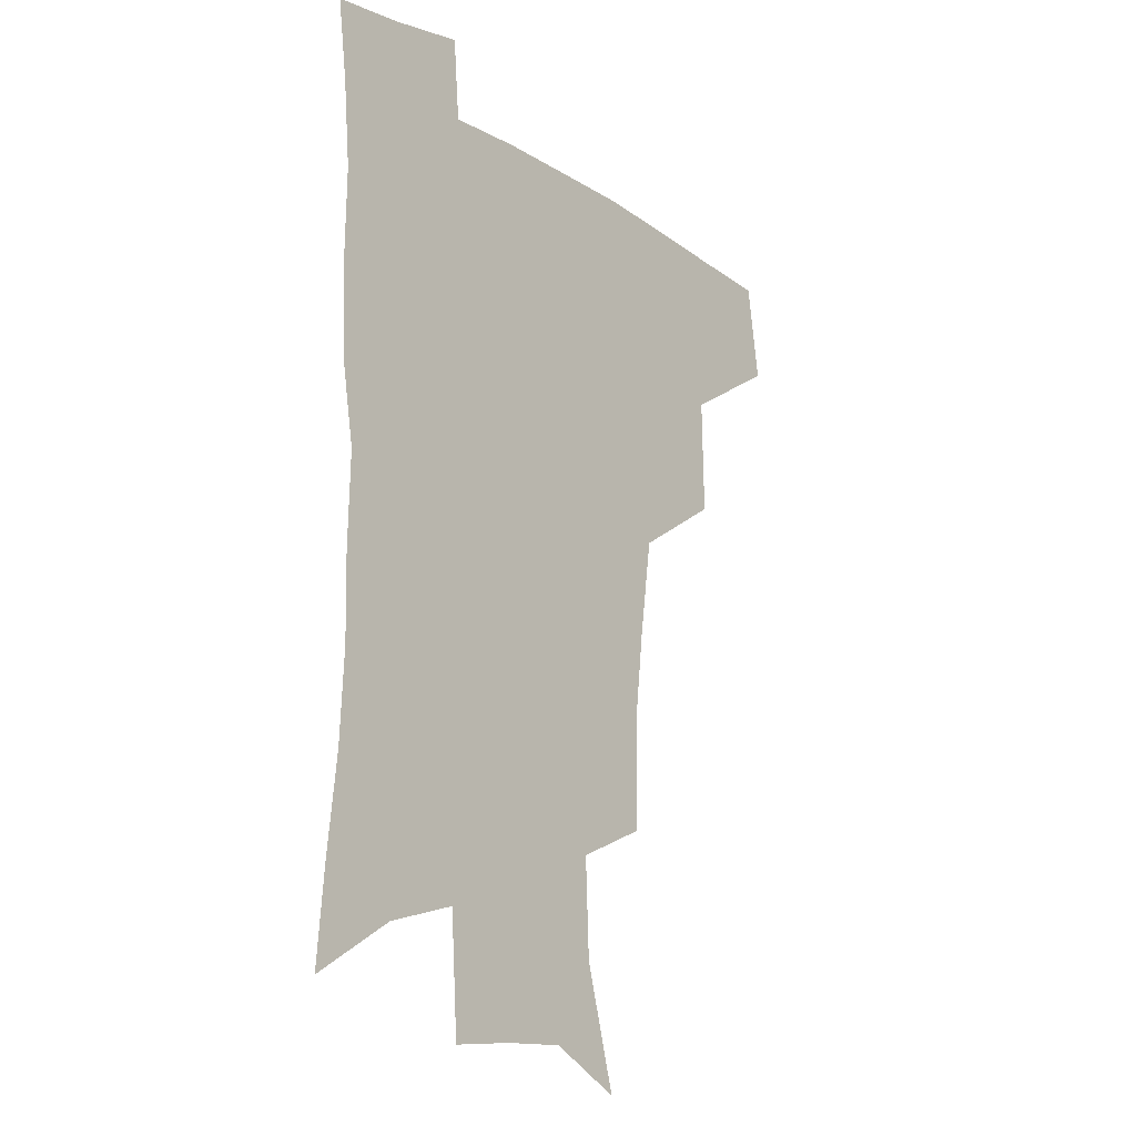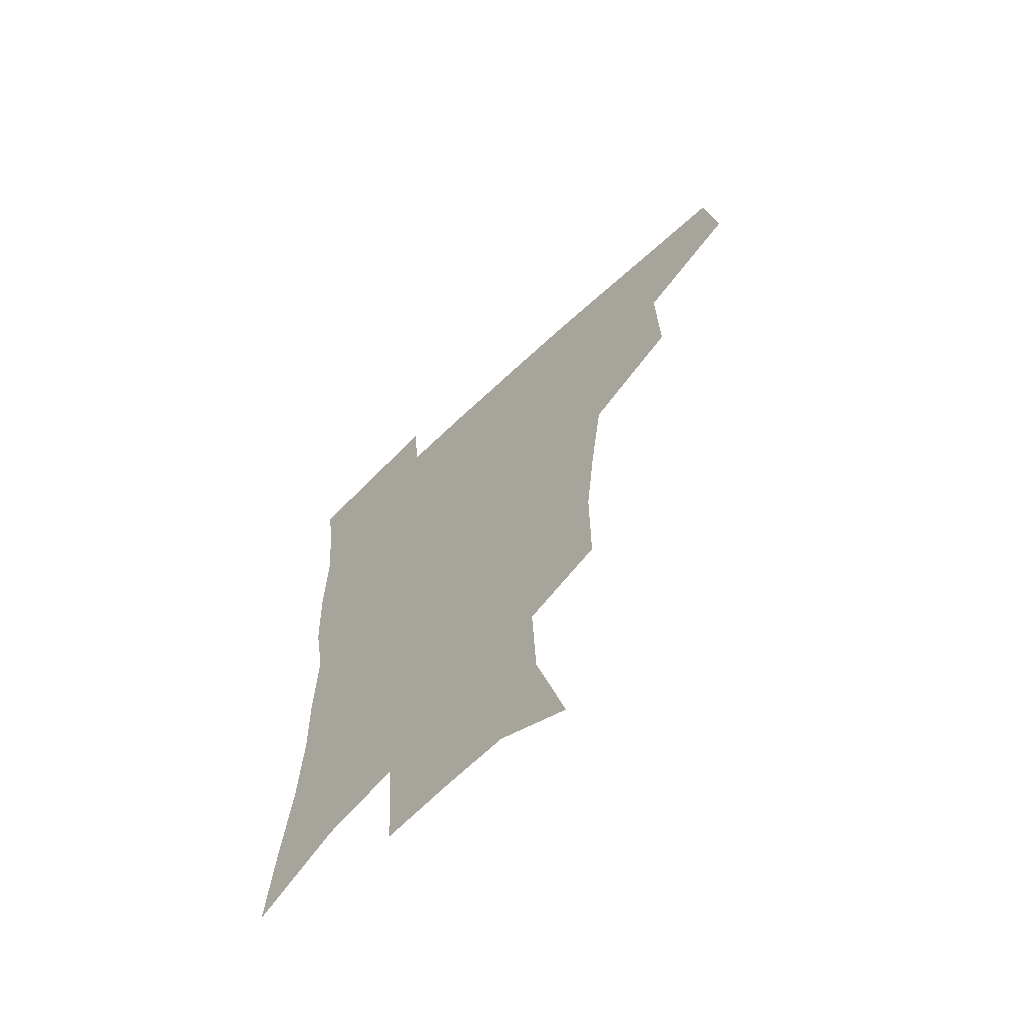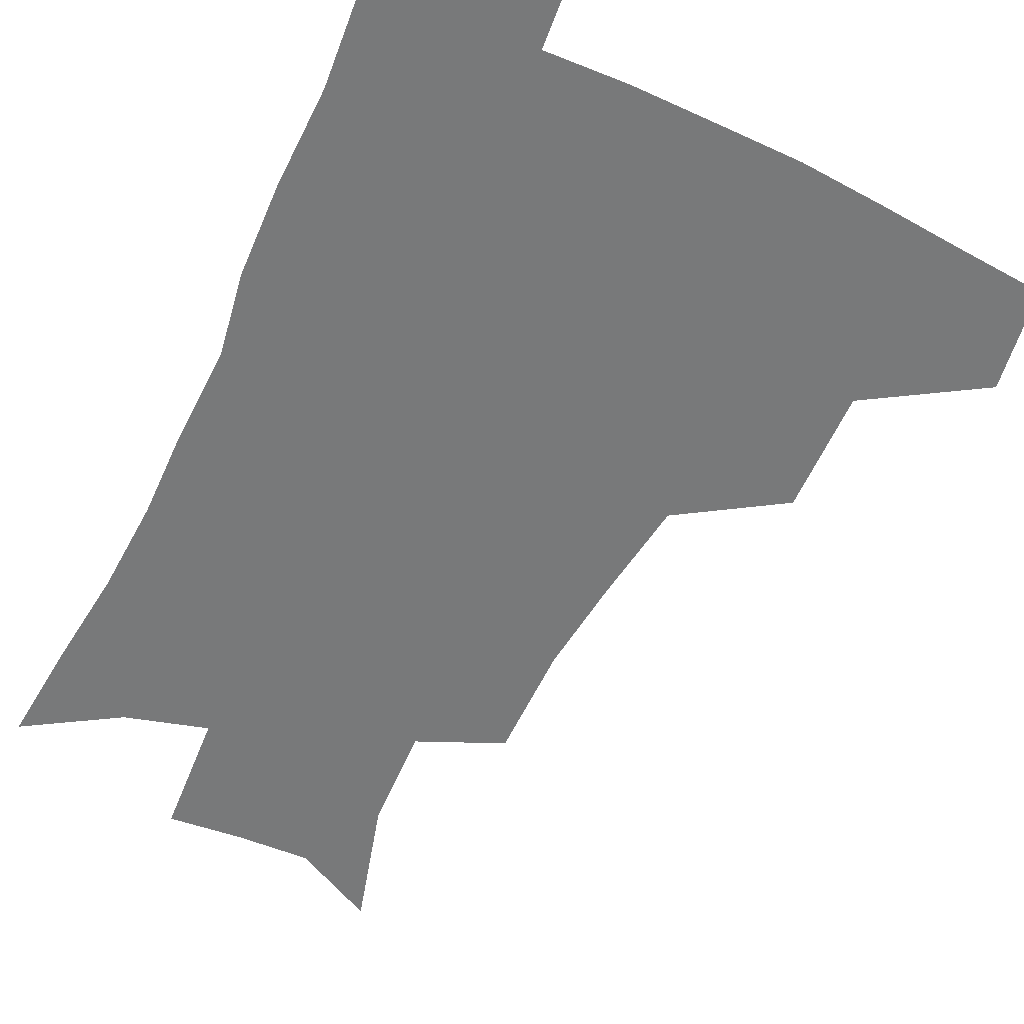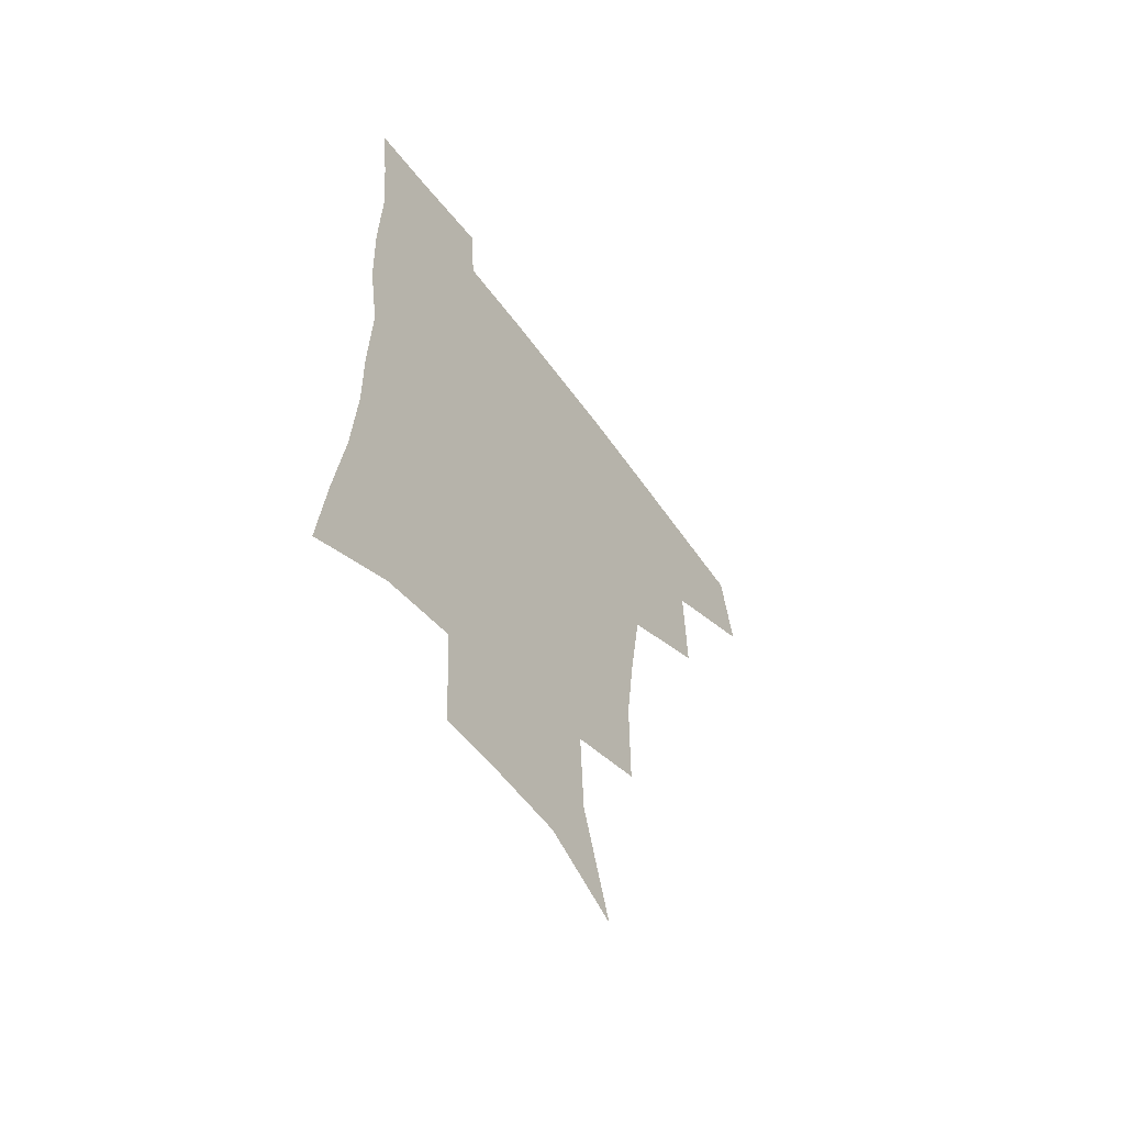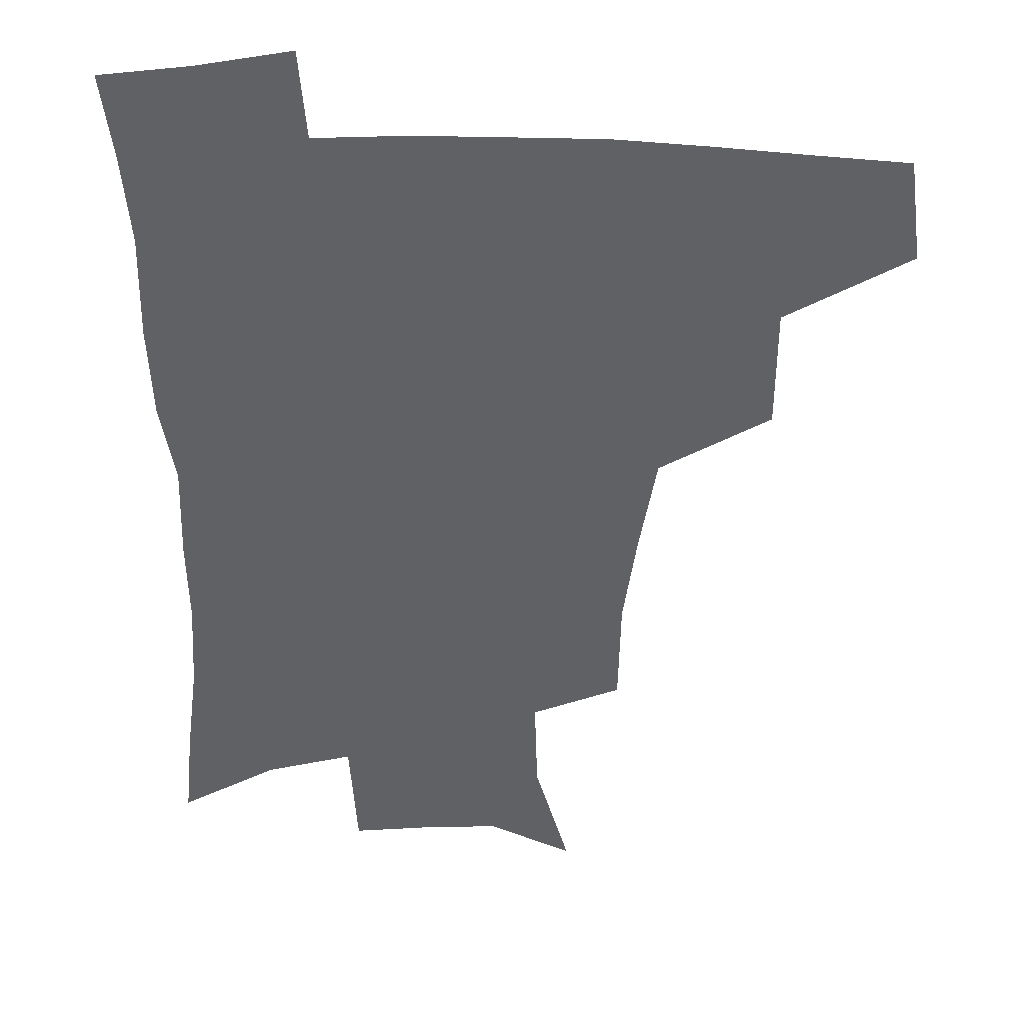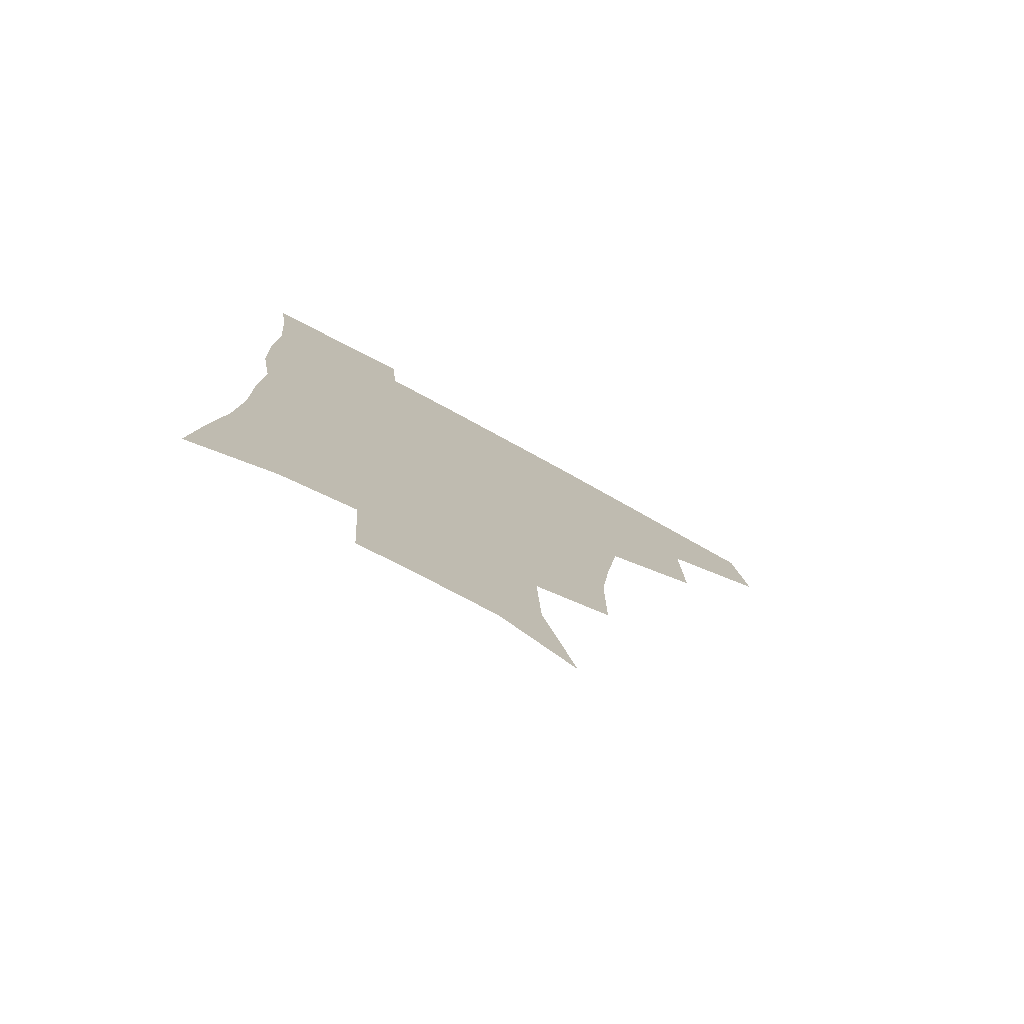
<metadata>
{"format":"obj","ext":"obj","renderer":"f3d","projection":"perspective","resolution":1024,"background":"white","views":[{"elev":-16.7,"azim":129.4,"up":"+Y"},{"elev":-65.1,"azim":-136.3,"up":"+Y"},{"elev":-57.7,"azim":154.9,"up":"+Z"},{"elev":-60.4,"azim":126.1,"up":"+Y"},{"elev":-45.5,"azim":179.2,"up":"+Z"},{"elev":-77.9,"azim":151.5,"up":"+Y"}]}
</metadata>
<code>
v 480.1 442.1 0
v 485.4 476.9 0
v 517.7 376.9 0
v 518.6 418.6 0
v 517.4 450.3 0
v 515.1 479.4 0
v 561 248 0
v 561 287.1 0
v 557.3 320 0
v 552.3 355.2 0
v 548 388.3 0
v 548.6 424.5 0
v 547.1 453.4 0
v 544 482 0
v 576.1 156.7 0
v 588 200.2 0
v 589.5 235.6 0
v 587.1 271.1 0
v 585.2 305 0
v 582 335.8 0
v 579.3 367.9 0
v 578.1 400 0
v 576.9 428.5 0
v 576.3 455.7 0
v 573 484.2 0
v 603.8 171.2 0
v 611.4 212.5 0
v 610.8 245.1 0
v 609.6 281.1 0
v 607.8 311.4 0
v 605.8 342 0
v 604.4 372.5 0
v 603.9 403.1 0
v 603.4 429.7 0
v 603.3 457 0
v 602.4 484.5 0
v 628.5 170.2 0
v 633.5 215.8 0
v 632.8 250.3 0
v 631.6 281.5 0
v 630.3 314.3 0
v 629.4 344.9 0
v 628.9 375 0
v 628.9 403.8 0
v 629.6 430.3 0
v 630.4 457.4 0
v 630.4 484.6 0
v 653.7 167.8 0
v 656.4 210.5 0
v 655.3 248 0
v 653.8 281.8 0
v 653.2 311.7 0
v 652.9 342.6 0
v 653.1 372.3 0
v 653.8 401.5 0
v 655.3 429.1 0
v 656.9 456.7 0
v 659 483.4 0
v 661.4 513.1 0
v 684.5 202.6 0
v 680.3 239.7 0
v 677.7 273.8 0
v 676 306.6 0
v 677.9 334.1 0
v 677.9 365.7 0
v 679.4 395.1 0
v 681.1 424.6 0
v 682.9 453.9 0
v 685.9 480.7 0
v 690.3 507.6 0
v 715.9 183.5 0
v 712.8 217.4 0
v 708.7 252.6 0
v 707 285.2 0
v 707.6 315.4 0
v 706.6 349.5 0
v 711.2 377.7 0
v 712.5 410.1 0
v 711.9 445.3 0
v 714.3 475.4 0
v 717.9 504.1 0
f 4 5 1
f 1 5 2
f 5 6 2
f 10 11 3
f 3 11 4
f 11 12 4
f 4 12 5
f 12 13 5
f 5 13 6
f 13 14 6
f 17 18 7
f 7 18 8
f 18 19 8
f 8 19 9
f 19 20 9
f 9 20 10
f 20 21 10
f 10 21 11
f 21 22 11
f 11 22 12
f 22 23 12
f 12 23 13
f 23 24 13
f 13 24 14
f 24 25 14
f 15 26 16
f 26 27 16
f 16 27 17
f 27 28 17
f 17 28 18
f 28 29 18
f 18 29 19
f 29 30 19
f 19 30 20
f 30 31 20
f 20 31 21
f 31 32 21
f 21 32 22
f 32 33 22
f 22 33 23
f 33 34 23
f 23 34 24
f 34 35 24
f 24 35 25
f 35 36 25
f 26 37 27
f 37 38 27
f 27 38 28
f 38 39 28
f 28 39 29
f 39 40 29
f 29 40 30
f 40 41 30
f 30 41 31
f 41 42 31
f 31 42 32
f 42 43 32
f 32 43 33
f 43 44 33
f 33 44 34
f 44 45 34
f 34 45 35
f 45 46 35
f 35 46 36
f 46 47 36
f 37 48 38
f 48 49 38
f 38 49 39
f 49 50 39
f 39 50 40
f 50 51 40
f 40 51 41
f 51 52 41
f 41 52 42
f 52 53 42
f 42 53 43
f 53 54 43
f 43 54 44
f 54 55 44
f 44 55 45
f 55 56 45
f 45 56 46
f 56 57 46
f 46 57 47
f 57 58 47
f 49 60 50
f 60 61 50
f 50 61 51
f 61 62 51
f 51 62 52
f 62 63 52
f 52 63 53
f 63 64 53
f 53 64 54
f 64 65 54
f 54 65 55
f 65 66 55
f 55 66 56
f 66 67 56
f 56 67 57
f 67 68 57
f 57 68 58
f 68 69 58
f 58 69 59
f 69 70 59
f 60 71 61
f 71 72 61
f 61 72 62
f 72 73 62
f 62 73 63
f 73 74 63
f 63 74 64
f 74 75 64
f 64 75 65
f 75 76 65
f 65 76 66
f 76 77 66
f 66 77 67
f 77 78 67
f 67 78 68
f 78 79 68
f 68 79 69
f 79 80 69
f 69 80 70
f 80 81 70

</code>
